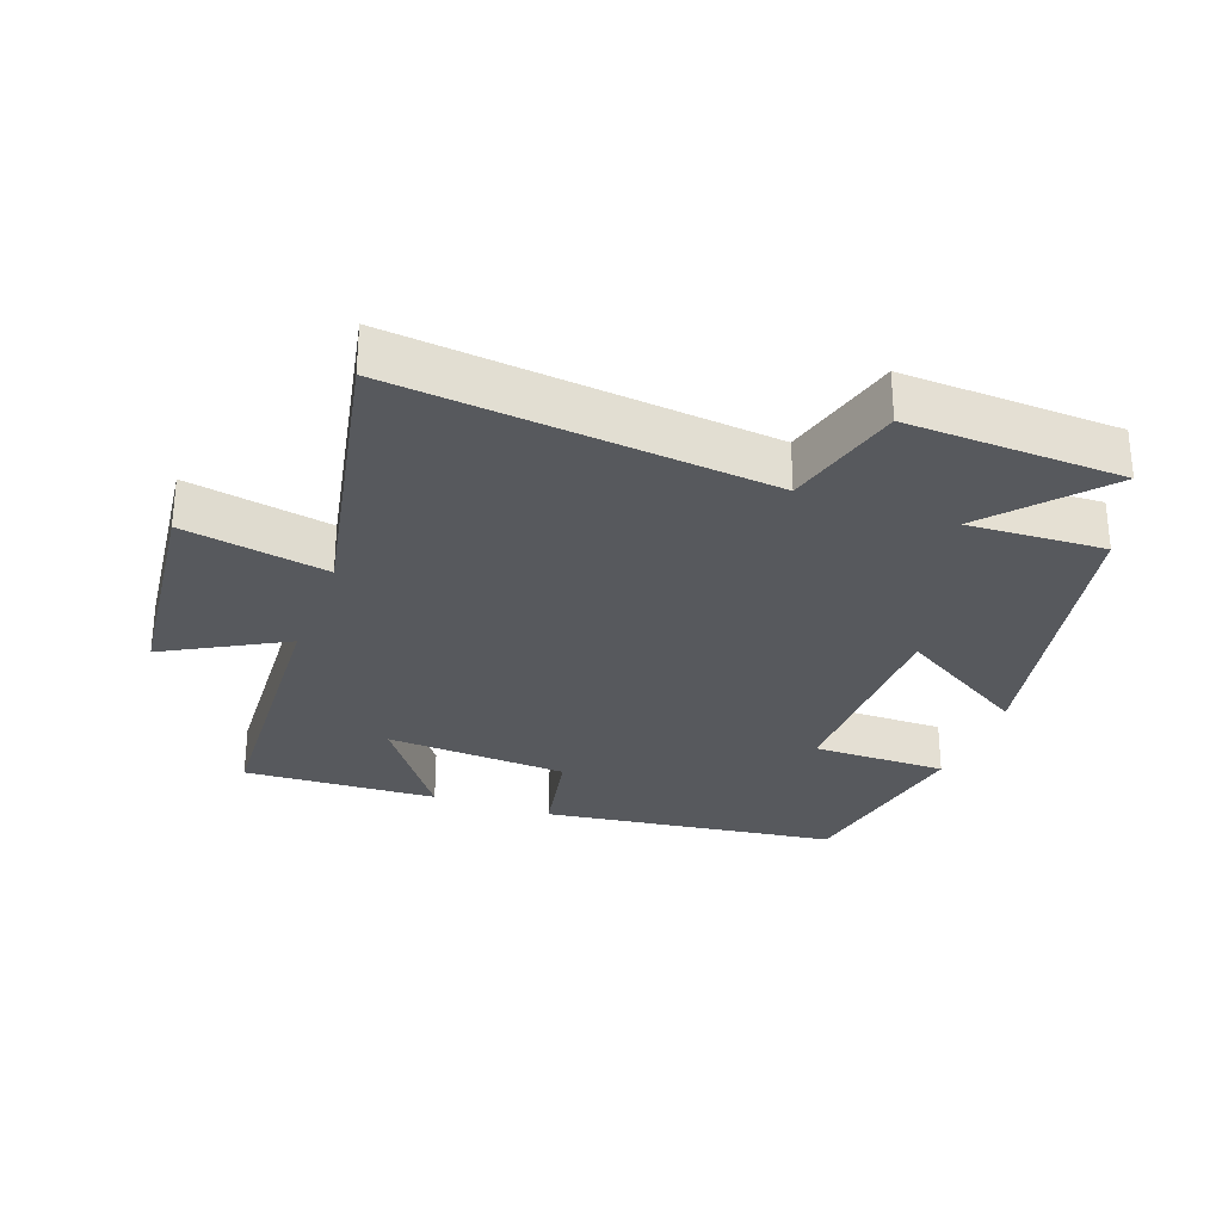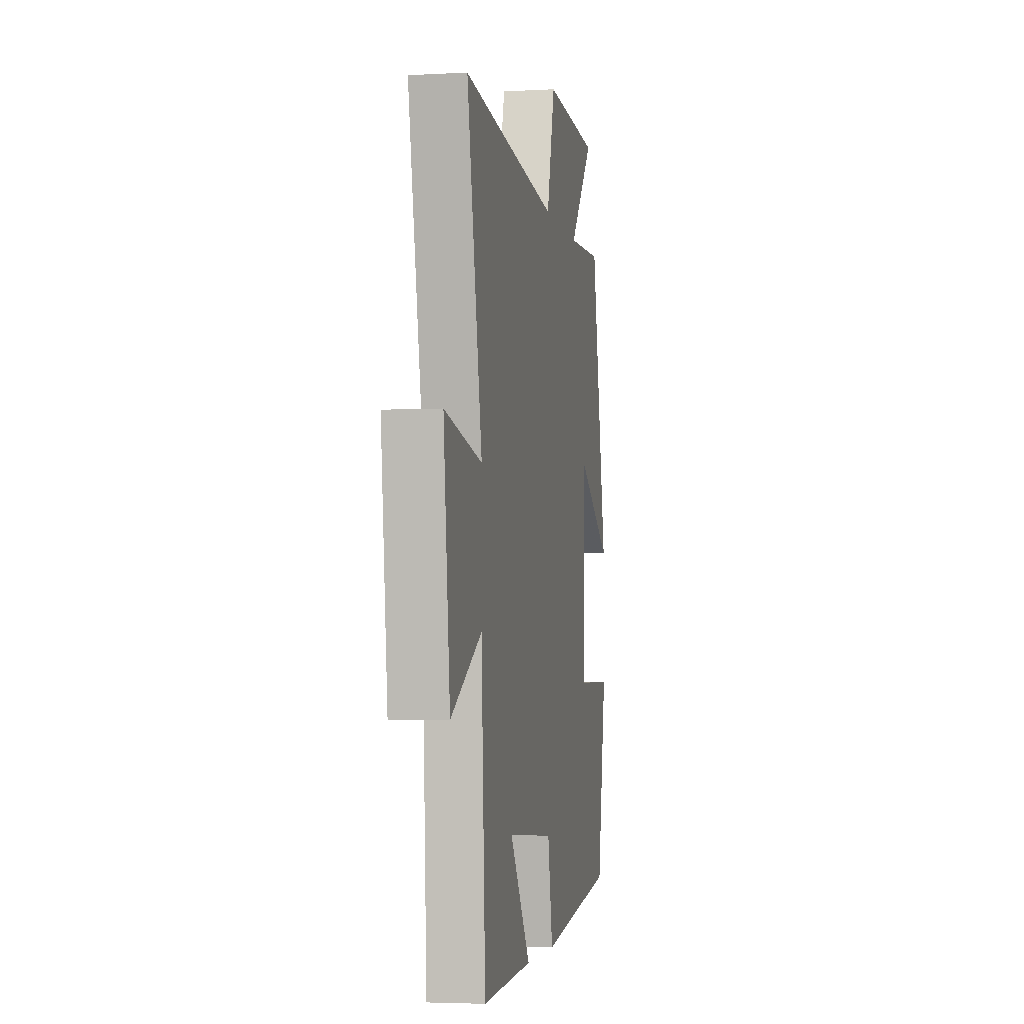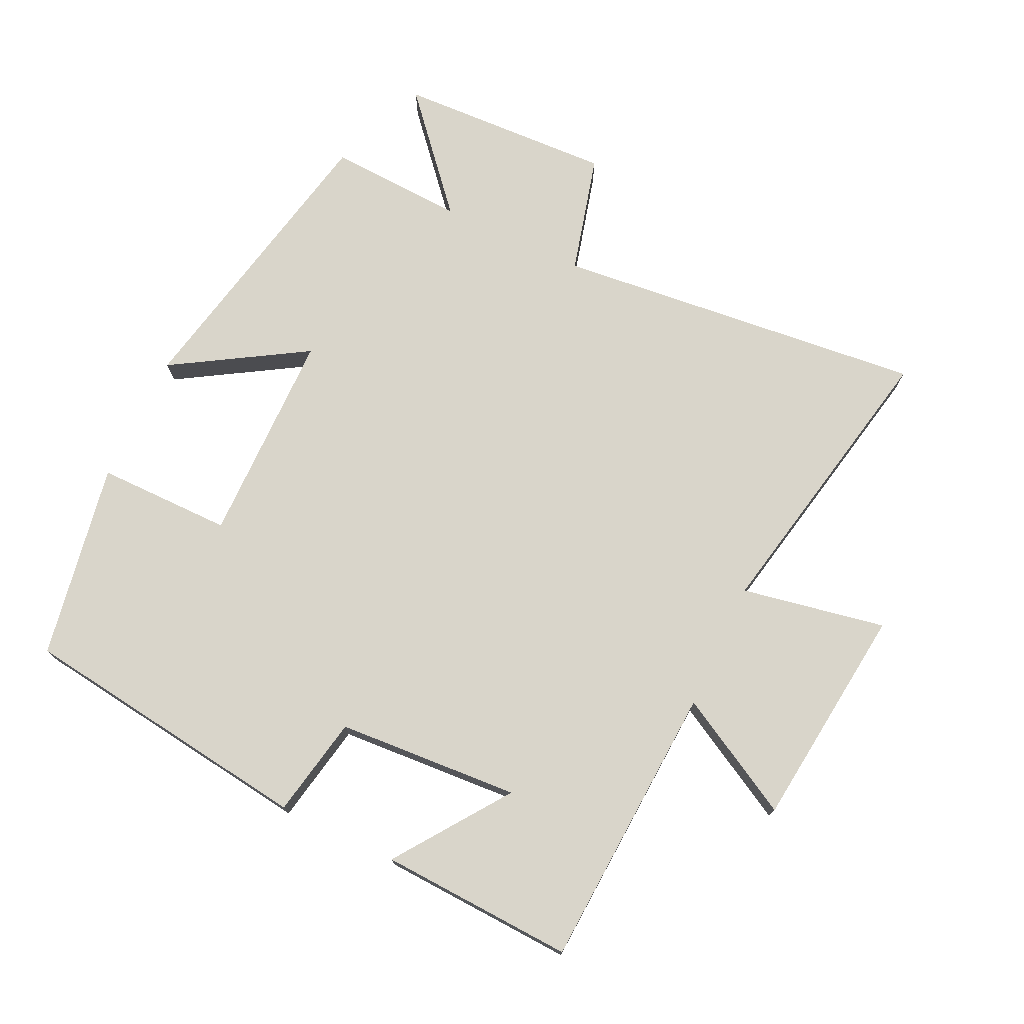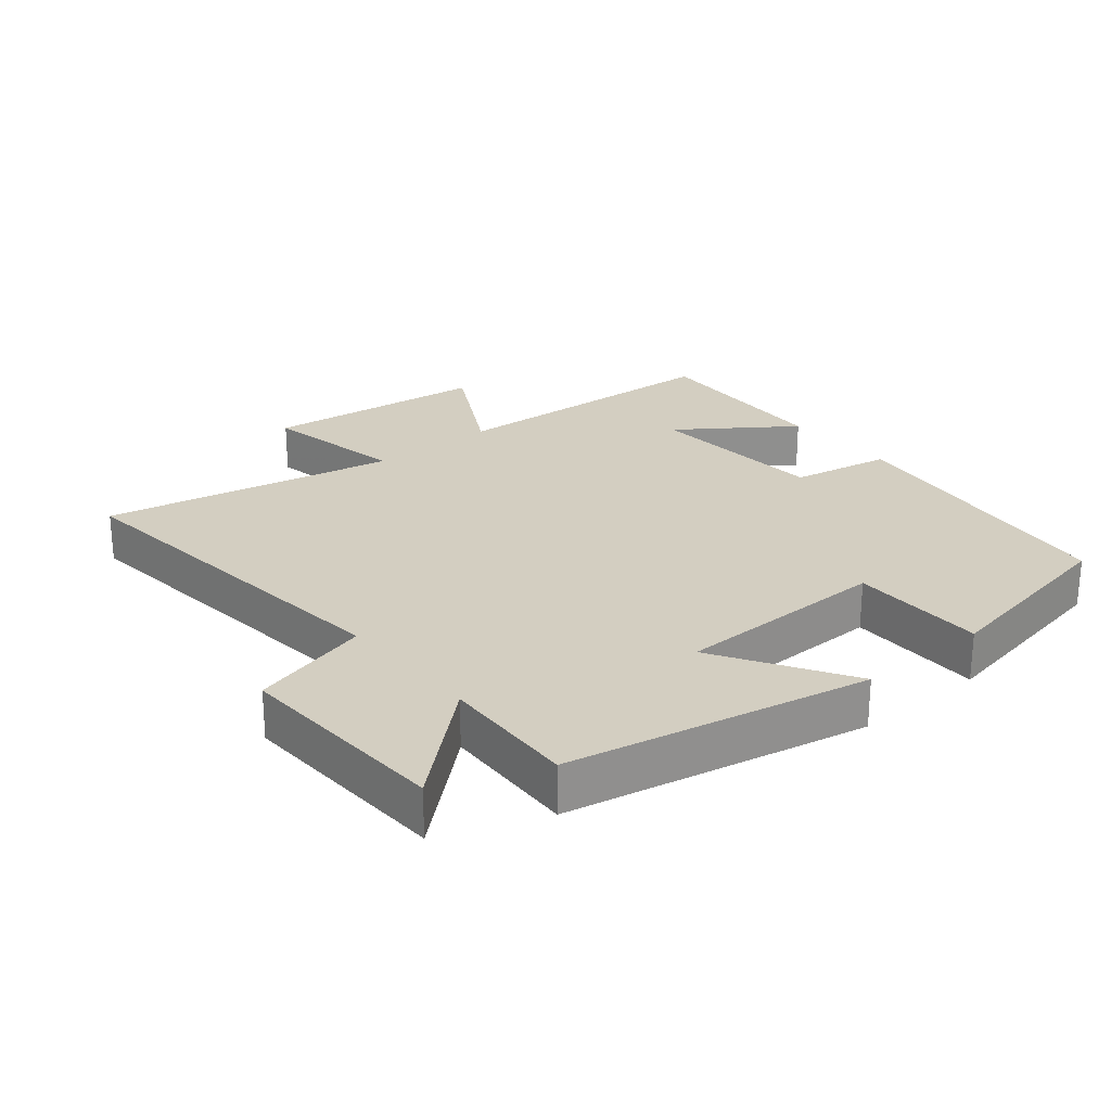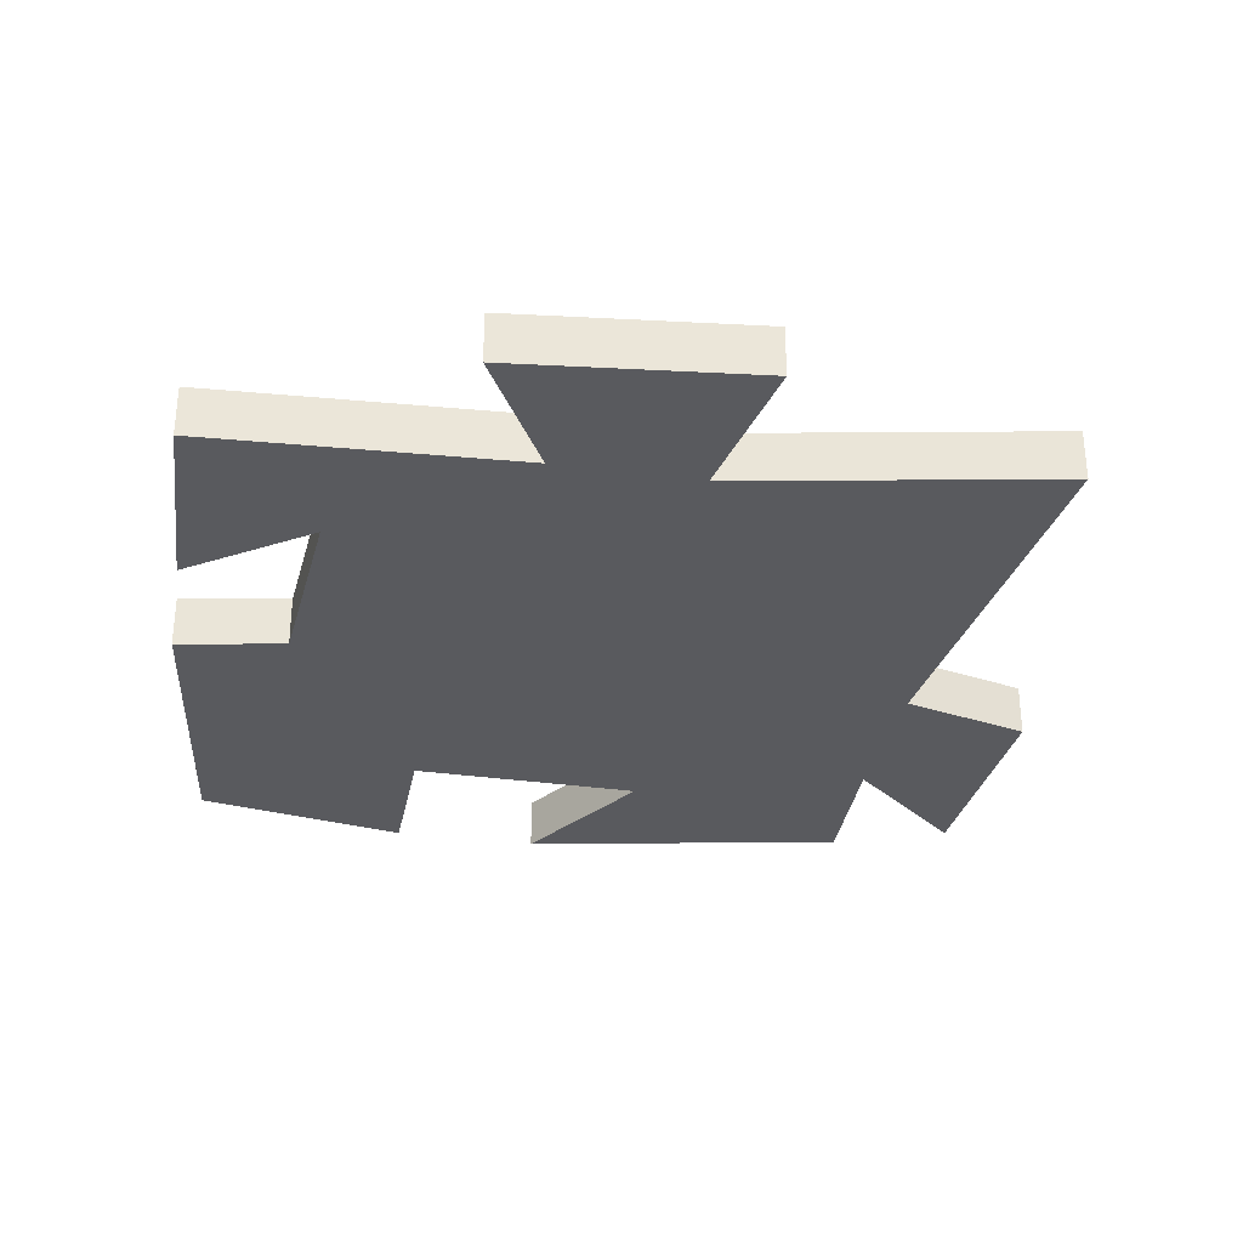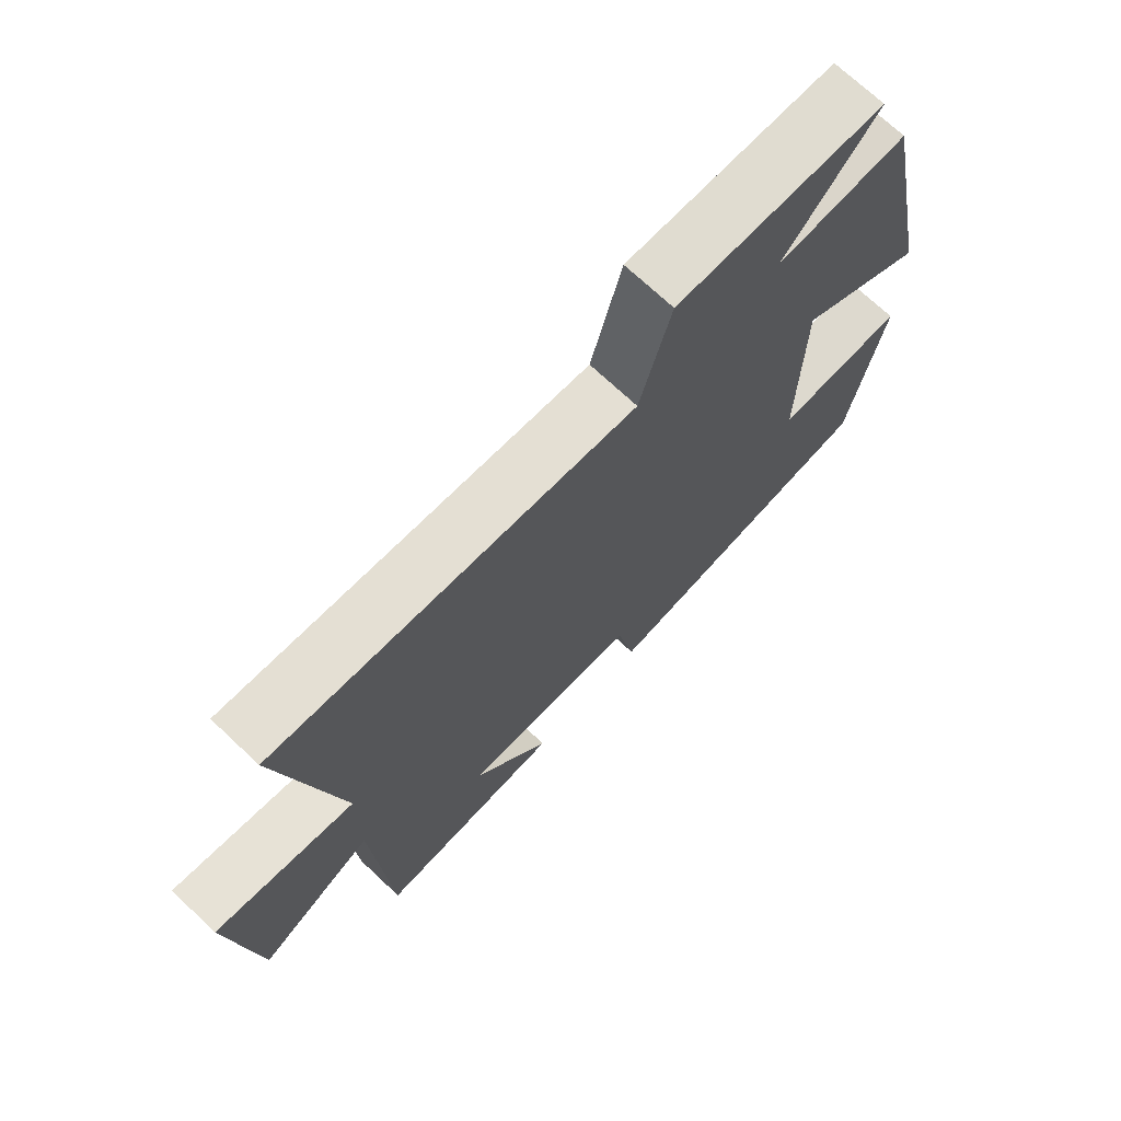
<metadata>
{"format":"obj","ext":"obj","renderer":"f3d","projection":"perspective","resolution":1024,"background":"white","views":[{"elev":-29.1,"azim":-20.1,"up":"+Y"},{"elev":-3.7,"azim":-79.7,"up":"+Z"},{"elev":74.4,"azim":-154.6,"up":"+Y"},{"elev":25.1,"azim":50.3,"up":"+Y"},{"elev":-31.4,"azim":-100.7,"up":"+Y"},{"elev":71.7,"azim":-46.8,"up":"+Z"}]}
</metadata>
<code>
v 0.408 0.07 0.51
v 0.5 0.07 0.058
v 0.3 0.07 0.18
v 0.296 0.07 -0.144
v 0.5 0.07 -0.144
v 0.447 0.07 -0.441
v 0.001 0.07 -0.5
v -0.028 0.07 -0.348
v -0.304 0.07 -0.33
v -0.183 0.07 -0.5
v -0.476 0.07 -0.514
v -0.5 0.07 -0.082
v -0.68 0.07 -0.181
v -0.718 0.07 0.157
v -0.5 0.07 0.116
v -0.588 0.07 0.558
v -0.026 0.07 0.5
v 0.022 0.07 0.681
v 0.348 0.07 0.667
v 0.202 0.07 0.5
v 0.408 0 0.51
v 0.5 0 0.058
v 0.3 0 0.18
v 0.296 0 -0.144
v 0.5 0 -0.144
v 0.447 0 -0.441
v 0.001 0 -0.5
v -0.028 0 -0.348
v -0.304 0 -0.33
v -0.183 0 -0.5
v -0.476 0 -0.514
v -0.5 0 -0.082
v -0.68 0 -0.181
v -0.718 0 0.157
v -0.5 0 0.116
v -0.588 0 0.558
v -0.026 0 0.5
v 0.022 0 0.681
v 0.348 0 0.667
v 0.202 0 0.5
f 17 18 19 20
f 15 16 17
f 15 17 20
f 12 13 14 15
f 9 10 11 12
f 8 9 12 15
f 5 6 7 8
f 4 5 8
f 3 4 8 15
f 20 1 2 3
f 3 15 20
f 40 39 38 37
f 37 36 35
f 40 37 35
f 35 34 33 32
f 32 31 30 29
f 35 32 29 28
f 28 27 26 25
f 28 25 24
f 35 28 24 23
f 23 22 21 40
f 40 35 23
f 1 21 22 2
f 2 22 23 3
f 3 23 24 4
f 4 24 25 5
f 5 25 26 6
f 6 26 27 7
f 7 27 28 8
f 8 28 29 9
f 9 29 30 10
f 10 30 31 11
f 11 31 32 12
f 12 32 33 13
f 13 33 34 14
f 14 34 35 15
f 15 35 36 16
f 16 36 37 17
f 17 37 38 18
f 18 38 39 19
f 19 39 40 20
f 20 40 21 1

</code>
